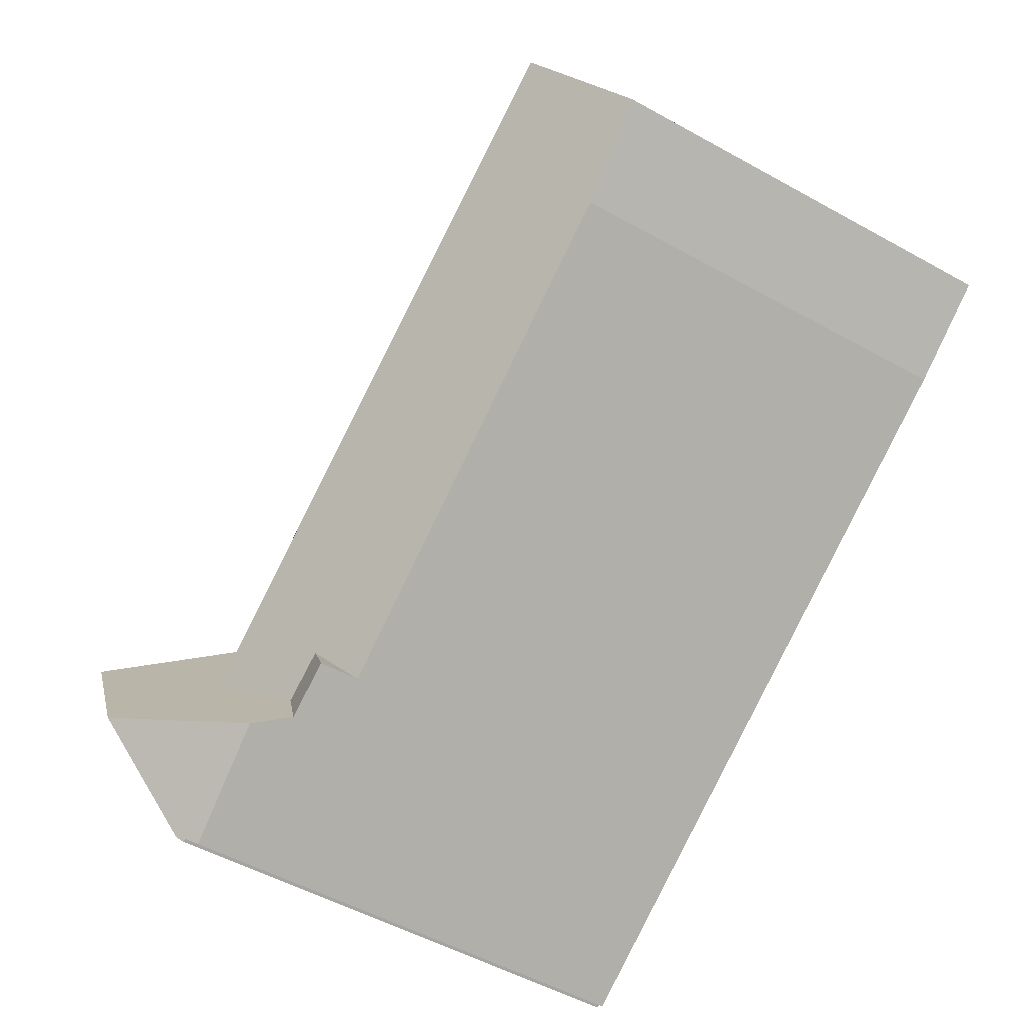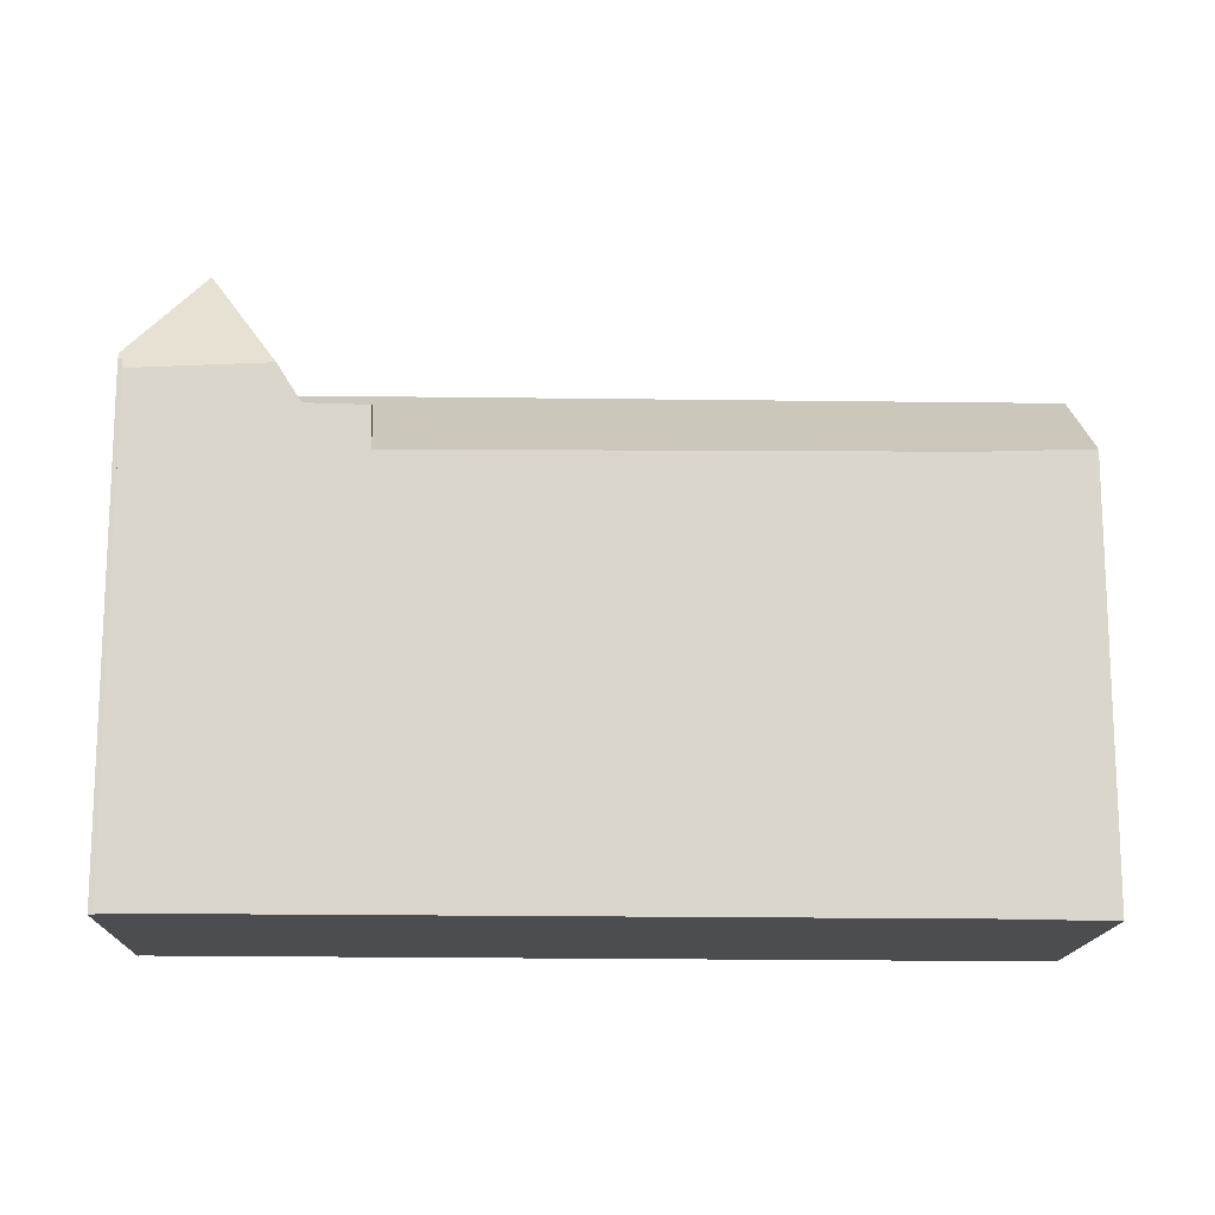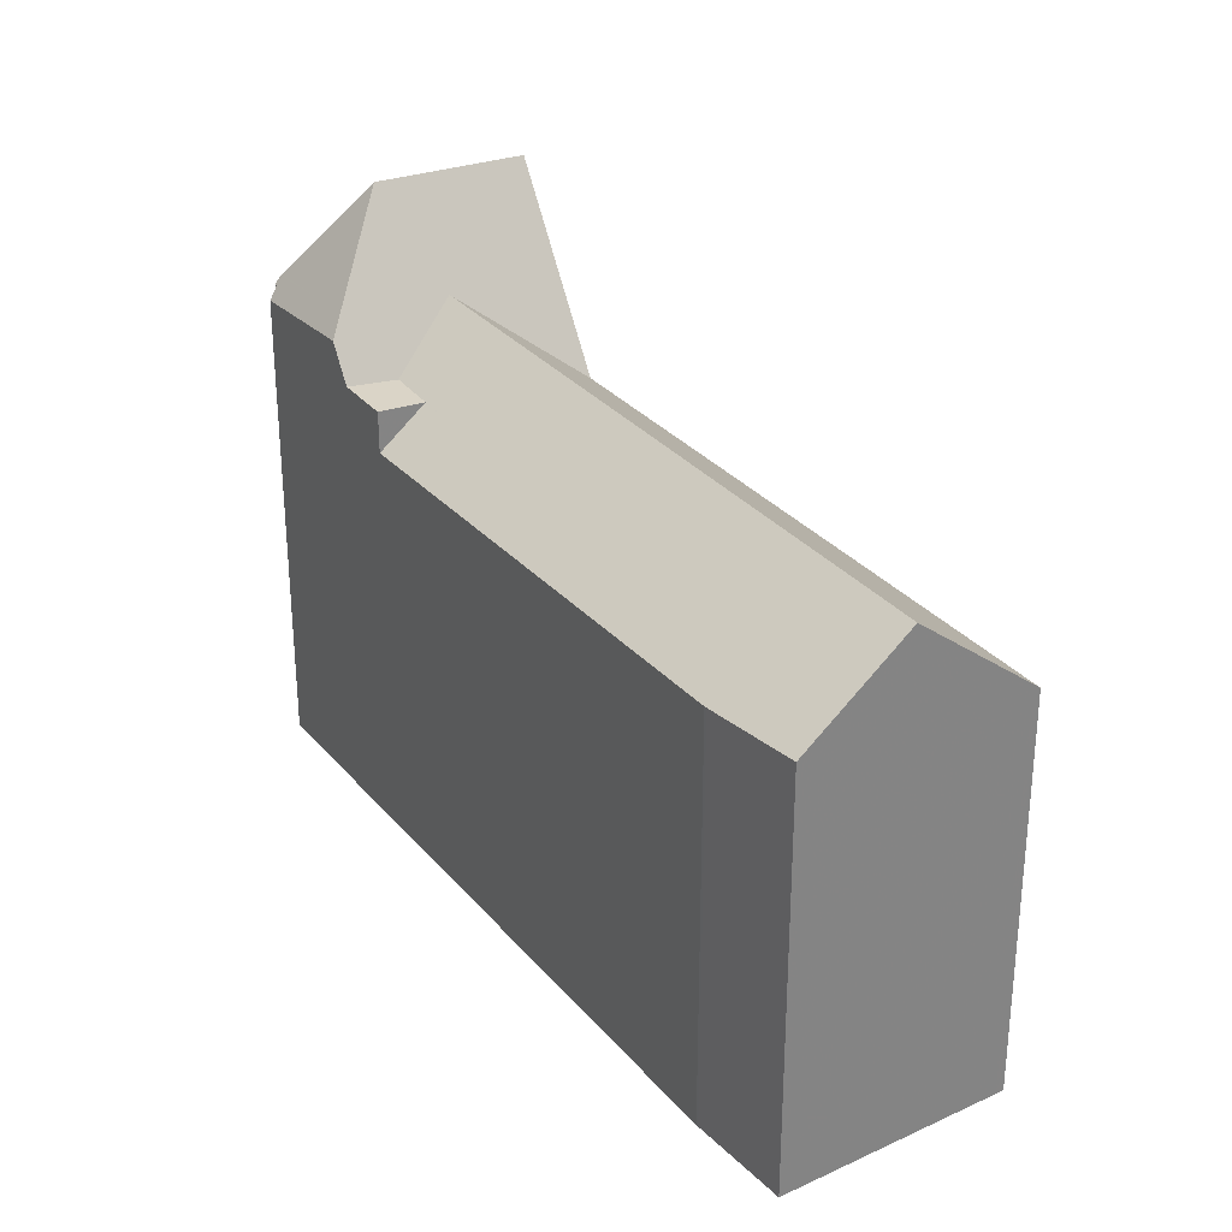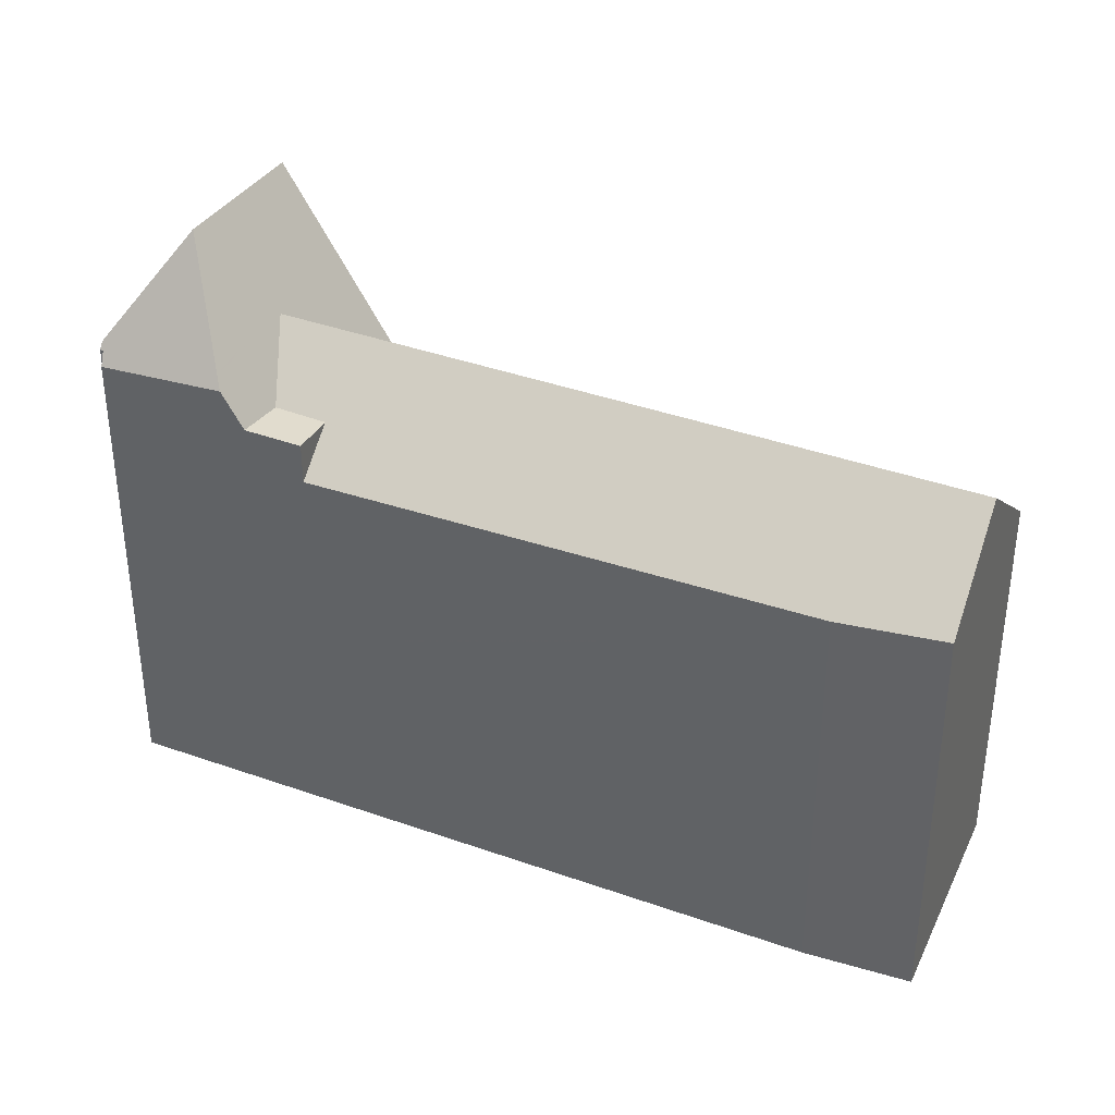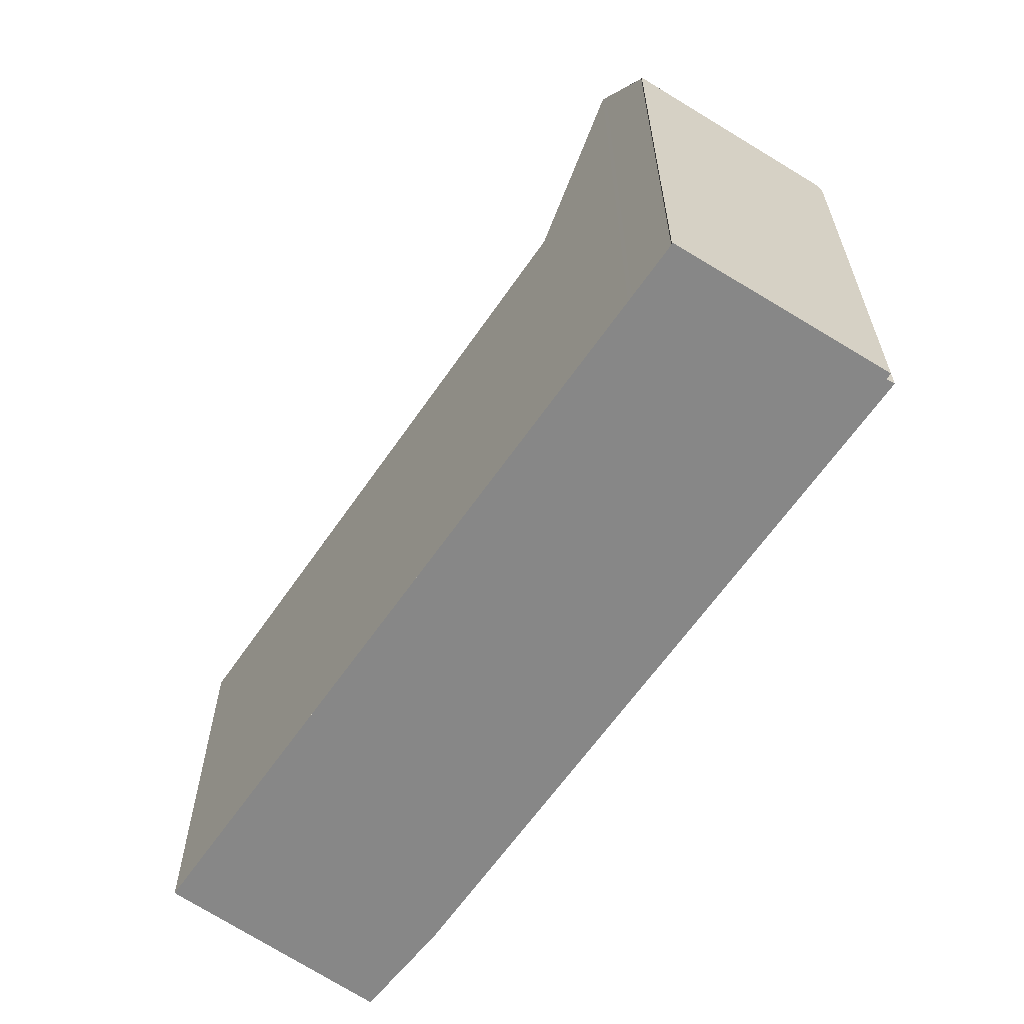
<metadata>
{"format":"obj","ext":"obj","renderer":"f3d","projection":"perspective","resolution":1024,"background":"white","views":[{"elev":-53.1,"azim":59.3,"up":"+Y"},{"elev":-15.8,"azim":26.5,"up":"+Z"},{"elev":29.6,"azim":86.6,"up":"+Z"},{"elev":36.6,"azim":53.5,"up":"+Z"},{"elev":-62.5,"azim":-95.5,"up":"+Z"}]}
</metadata>
<code>
v -233.2 -1140 9.945
v -235.4 -1141 9.786
v -236.1 -1135 9.532
v -253.7 -1145 11.81
v -253.7 -1145 11.89
v -251 -1150 11.38
v -251.1 -1150 11.66
v -251.2 -1150 11.68
v -234.6 -1138 11.91
v -249.8 -1146 11.93
v -233.5 -1139 10.29
v -238.7 -1143 9.75
v -240.9 -1144 10.25
v -248.2 -1145 11.93
v -234.6 -1138 11.91
v -252.2 -1144 14.04
v -252.5 -1144 14.04
v -252.4 -1147 11.83
v -246.5 -1147 9.665
v -249.8 -1146 11.93
v -252.6 -1147 11.83
v -252.4 -1147 11.93
v -249.9 -1143 9.772
v -249.8 -1146 11.93
v -249.8 -1148 13.26
v -247.8 -1148 10.67
v -248.3 -1147 10.59
v -249.9 -1143 9.772
v -248.2 -1148 11.56
v -252.3 -1144 14.25
v -249.8 -1144 10.54
v -235.4 -1136 10.6
v -250.3 -1143 10.62
v -249.8 -1144 10.54
v -246.8 -1147 10.21
v -246.5 -1147 10.15
v -248.2 -1145 11.93
v -250.4 -1145 12.42
v -249.8 -1146 12.21
v -240.9 -1139 10.58
v -251.6 -1144 12.84
v -251.7 -1148 12.57
v -253 -1144 13.13
v -252.5 -1146 12.9
v -248.4 -1148 11.71
v -236 -1135 9.691
v -252.4 -1147 11.89
v -252.5 -1147 11.88
v -251.3 -1150 11.85
v -251.2 -1149 12.33
v -252.3 -1144 14.25
v -250.7 -1147 14.29
v -250.9 -1148 13.25
v -250.9 -1148 13.25
v -251.2 -1149 12.33
v -248.4 -1148 11.71
v -248.2 -1148 11.56
v -250.7 -1147 14.29
v -250.7 -1147 14.29
v -249.8 -1148 13.26
v -251.3 -1150 11.85
v -248.3 -1147 10.59
v -247.8 -1148 10.67
v -249.9 -1143 10.33
v -249.9 -1143 10.33
v -247.1 -1146 10.57
v -246.5 -1147 10.65
v -238.2 -1137 10.1
v -233.5 -1139 10.35
v -241.9 -1144 10.49
v -248.3 -1147 10.59
v -235.8 -1136 10.05
v -250.1 -1143 10.28
v -249.7 -1143 9.77
v -236.1 -1135 9.594
v -253.7 -1145 11.83
v -253.7 -1145 11.81
v -248.2 -1148 11.56
v -247.8 -1148 10.67
v -246.5 -1147 9.669
v -246.5 -1147 10.65
v -246.5 -1147 10.16
v -247.8 -1148 10.67
v -248.2 -1148 11.56
v -251 -1150 11.39
v -238.7 -1143 9.753
v -235.4 -1141 9.79
v -251.4 -1146 14.27
v -250.5 -1145 12.53
v -244.4 -1142 11.22
v -249.8 -1145 11.32
v -249.8 -1145 11.32
v -250.4 -1145 12.45
v -252.3 -1146 12.81
v -251.4 -1146 14.27
v -235.1 -1137 11.06
v -252.4 -1146 12.5
v -252.8 -1147 11.82
v -235.1 -1138 11.91
v -236.6 -1136 9.789
v -236.7 -1135 9.602
v -234.1 -1140 10.29
v -234.1 -1140 10.36
v -235.1 -1138 11.91
v -235.7 -1137 11.07
v -236 -1136 10.6
v -236.4 -1136 10.06
v -236.7 -1135 9.543
v -233.8 -1140 9.904
v -234.6 -1138 11.91
v -236 -1135 9.694
v -236.1 -1135 9.594
v -233.5 -1139 10.29
v -233.5 -1139 10.35
v -234.6 -1138 11.91
v -235.1 -1137 11.06
v -235.4 -1136 10.6
v -235.8 -1136 10.05
v -236.1 -1135 9.533
v -233.3 -1140 9.944
v -248.5 -1148 11.86
v -248.8 -1148 11.85
v -248.5 -1148 11.86
v -249.7 -1146 11.93
v -249.7 -1146 11.93
v -251 -1143 11.78
v -250.1 -1145 11.81
v -248.4 -1148 11.55
v -248.4 -1148 11.55
v -249.7 -1146 11.82
v -248.5 -1148 11.73
v -249.7 -1146 11.82
v -249.8 -1146 11.82
v -249.8 -1146 11.82
v -246.7 -1147 9.94
v -239.9 -1143 10.01
v -233.9 -1140 10.08
v -248.7 -1148 12.04
v -251.3 -1150 11.88
v -248.7 -1148 12.04
v -248.6 -1148 11.86
v -251.3 -1150 11.88
v -251.3 -1150 11.85
v -249.6 -1149 11.98
v -247.9 -1148 10.65
v -246.7 -1147 10.62
v -246.7 -1147 10.18
v -247.9 -1148 10.65
v -233.4 -1140 10.09
v -233.3 -1140 10.09
v -248.5 -1148 11.76
v -249.1 -1143 10.31
v -249.4 -1142 9.766
v -247.9 -1145 11.86
v -248 -1145 11.93
v -249.4 -1142 9.765
v -248 -1145 11.93
v -248 -1145 11.89
v -246.8 -1147 10.21
v -247.1 -1146 10.57
v -246.5 -1147 10.65
v -246.5 -1147 10.65
v -248.4 -1144 11.29
v -248.9 -1143 10.54
v -247.1 -1146 10.57
v -246.5 -1147 9.665
v -246.5 -1147 9.669
v -246.7 -1147 10.62
v -246.7 -1147 9.94
v -247 -1142 10.27
v -247.4 -1141 9.739
v -245.5 -1144 11.3
v -245.9 -1144 11.92
v -247.4 -1141 9.729
v -245.9 -1144 11.92
v -246.2 -1143 11.55
v -244.8 -1146 10.22
v -245 -1145 10.53
v -246.3 -1143 11.26
v -246.8 -1142 10.55
v -244.4 -1146 9.688
v -244.4 -1146 9.691
v -244.6 -1146 9.962
v -234.4 -1139 10.77
v -242.6 -1144 10.64
v -251 -1148 13.05
v -251.4 -1149 12.41
v -251 -1148 13.05
v -247.1 -1146 10.57
v -247.2 -1146 10.57
v -247.2 -1146 10.57
v -248.2 -1147 10.59
v -245 -1145 10.61
v -233.8 -1139 10.78
v -233.8 -1139 10.78
v -251.7 -1149 11.84
v -248.9 -1147 11.84
v -249 -1147 11.93
v -249.7 -1148 13.15
v -249.7 -1148 13.15
v -248.2 -1147 10.59
v -248.2 -1142 9.751
v -247.9 -1142 10.29
v -247 -1144 11.93
v -246.8 -1145 11.59
v -248.2 -1142 9.744
v -247.1 -1144 11.72
v -247 -1144 11.93
v -246.2 -1146 10.55
v -246 -1146 10.22
v -247.8 -1143 10.55
v -247.3 -1143 11.28
v -245.7 -1147 9.678
v -245.7 -1147 9.674
v -245.8 -1147 9.949
v -246.2 -1146 10.59
v -252.8 -1147 11.88
v -253.7 -1145 11.86
v -251.3 -1150 11.91
v -251.6 -1149 11.9
v -251.3 -1150 11.88
v -251.2 -1150 11.67
v -251.3 -1150 11.91
v -233.3 -1140 9.944
v -233.2 -1140 9.945
v -233.2 -1140 -1.776e-15
v -233.3 -1140 0
v -238.7 -1143 9.75
v -235.4 -1141 9.786
v -235.4 -1141 0
v -238.7 -1143 0
v -236.1 -1135 9.594
v -236.1 -1135 9.532
v -236.1 -1135 -1.776e-15
v -236.1 -1135 0
v -253.7 -1145 11.83
v -253.7 -1145 11.81
v -253.7 -1145 0
v -253.7 -1145 1.776e-15
v -253 -1144 13.13
v -253.7 -1145 11.89
v -253.7 -1145 1.776e-15
v -253 -1144 0
v -251 -1150 11.39
v -251 -1150 11.38
v -251 -1150 0
v -251 -1150 0
v -251.2 -1150 11.67
v -251.1 -1150 11.66
v -251.1 -1150 1.776e-15
v -251.2 -1150 -1.776e-15
v -251.3 -1150 11.85
v -251.2 -1150 11.68
v -251.2 -1150 0
v -251.3 -1150 0
v -233.8 -1139 10.78
v -234.6 -1138 11.91
v -234.6 -1138 0
v -233.8 -1139 0
v -233.3 -1140 10.09
v -233.5 -1139 10.29
v -233.5 -1139 0
v -233.3 -1140 1.776e-15
v -244.4 -1146 9.688
v -238.7 -1143 9.75
v -238.7 -1143 0
v -244.4 -1146 0
v -251.6 -1144 12.84
v -252.2 -1144 14.04
v -252.2 -1144 0
v -251.6 -1144 1.776e-15
v -252.3 -1144 14.25
v -252.5 -1144 14.04
v -252.5 -1144 0
v -252.3 -1144 0
v -252.6 -1147 11.83
v -252.4 -1147 11.83
v -252.4 -1147 0
v -252.6 -1147 0
v -252.8 -1147 11.82
v -252.6 -1147 11.83
v -252.6 -1147 0
v -252.8 -1147 -1.776e-15
v -249.7 -1143 9.77
v -249.9 -1143 9.772
v -249.9 -1143 0
v -249.7 -1143 0
v -248.4 -1148 11.55
v -248.2 -1148 11.56
v -248.2 -1148 0
v -248.4 -1148 1.776e-15
v -235.1 -1137 11.06
v -235.4 -1136 10.6
v -235.4 -1136 0
v -235.1 -1137 1.776e-15
v -250.1 -1143 10.28
v -250.3 -1143 10.62
v -250.3 -1143 -1.776e-15
v -250.1 -1143 0
v -251 -1143 11.78
v -251.6 -1144 12.84
v -251.6 -1144 1.776e-15
v -251 -1143 0
v -252.5 -1144 14.04
v -253 -1144 13.13
v -253 -1144 0
v -252.5 -1144 0
v -235.8 -1136 10.05
v -236 -1135 9.691
v -236 -1135 0
v -235.8 -1136 0
v -252.2 -1144 14.04
v -252.3 -1144 14.25
v -252.3 -1144 0
v -252.2 -1144 0
v -251.3 -1150 11.85
v -251.3 -1150 11.85
v -251.3 -1150 0
v -251.3 -1150 0
v -248.2 -1148 11.56
v -247.8 -1148 10.67
v -247.8 -1148 0
v -248.2 -1148 0
v -233.5 -1139 10.29
v -233.5 -1139 10.35
v -233.5 -1139 0
v -233.5 -1139 0
v -235.4 -1136 10.6
v -235.8 -1136 10.05
v -235.8 -1136 0
v -235.4 -1136 0
v -249.9 -1143 9.772
v -250.1 -1143 10.28
v -250.1 -1143 0
v -249.9 -1143 0
v -249.4 -1142 9.765
v -249.7 -1143 9.77
v -249.7 -1143 0
v -249.4 -1142 0
v -236 -1135 9.691
v -236.1 -1135 9.594
v -236.1 -1135 0
v -236 -1135 0
v -253.7 -1145 11.86
v -253.7 -1145 11.83
v -253.7 -1145 1.776e-15
v -253.7 -1145 1.776e-15
v -253.7 -1145 11.81
v -253.7 -1145 11.81
v -253.7 -1145 0
v -253.7 -1145 0
v -251.1 -1150 11.66
v -251 -1150 11.39
v -251 -1150 0
v -251.1 -1150 1.776e-15
v -235.4 -1141 9.786
v -235.4 -1141 9.79
v -235.4 -1141 0
v -235.4 -1141 0
v -234.6 -1138 11.91
v -235.1 -1137 11.06
v -235.1 -1137 1.776e-15
v -234.6 -1138 0
v -253.7 -1145 11.81
v -252.8 -1147 11.82
v -252.8 -1147 -1.776e-15
v -253.7 -1145 0
v -236.1 -1135 9.533
v -236.7 -1135 9.543
v -236.7 -1135 -1.776e-15
v -236.1 -1135 0
v -235.4 -1141 9.79
v -233.8 -1140 9.904
v -233.8 -1140 0
v -235.4 -1141 0
v -236.1 -1135 9.532
v -236.1 -1135 9.533
v -236.1 -1135 0
v -236.1 -1135 -1.776e-15
v -233.8 -1140 9.904
v -233.3 -1140 9.944
v -233.3 -1140 0
v -233.8 -1140 0
v -250.3 -1143 10.62
v -251 -1143 11.78
v -251 -1143 0
v -250.3 -1143 -1.776e-15
v -251 -1150 11.38
v -248.4 -1148 11.55
v -248.4 -1148 1.776e-15
v -251 -1150 0
v -251.7 -1149 11.84
v -251.3 -1150 11.85
v -251.3 -1150 0
v -251.7 -1149 0
v -233.2 -1140 9.945
v -233.3 -1140 10.09
v -233.3 -1140 1.776e-15
v -233.2 -1140 -1.776e-15
v -248.2 -1142 9.744
v -249.4 -1142 9.765
v -249.4 -1142 0
v -248.2 -1142 0
v -247.8 -1148 10.67
v -246.5 -1147 10.65
v -246.5 -1147 0
v -247.8 -1148 0
v -236.7 -1135 9.543
v -247.4 -1141 9.729
v -247.4 -1141 0
v -236.7 -1135 -1.776e-15
v -245.7 -1147 9.674
v -244.4 -1146 9.688
v -244.4 -1146 0
v -245.7 -1147 1.776e-15
v -233.5 -1139 10.35
v -233.8 -1139 10.78
v -233.8 -1139 0
v -233.5 -1139 0
v -252.4 -1147 11.83
v -251.7 -1149 11.84
v -251.7 -1149 0
v -252.4 -1147 0
v -247.4 -1141 9.729
v -248.2 -1142 9.744
v -248.2 -1142 0
v -247.4 -1141 0
v -246.5 -1147 9.665
v -245.7 -1147 9.674
v -245.7 -1147 1.776e-15
v -246.5 -1147 0
v -253.7 -1145 11.89
v -253.7 -1145 11.86
v -253.7 -1145 1.776e-15
v -253.7 -1145 1.776e-15
v -251.2 -1150 11.68
v -251.2 -1150 11.67
v -251.2 -1150 -1.776e-15
v -251.2 -1150 0
v -251 -1150 0
v -251.1 -1150 0
v -251.2 -1150 0
v -253.7 -1145 0
v -253.7 -1145 0
v -236.1 -1135 0
v -233.2 -1140 0
v -235.4 -1141 0
f 48 22 47
f 195 115 9 194
f 87 2 12 86
f 182 86 12 181
f 130 10 124
f 117 32 96 116
f 89 16 41 93
f 220 187 55 219
f 77 4 76
f 94 42 22 97
f 52 25 53
f 138 121 131 144
f 118 72 32 117
f 64 34 33 73
f 80 19 36 82
f 38 20 39
f 180 40 90 179
f 127 93 41 126
f 186 55 187
f 43 17 44
f 95 58 54 42 94
f 129 6 85 128
f 170 68 40 180
f 47 18 21 48
f 79 63 57 78
f 88 51 16 89
f 141 123 140
f 82 36 67 81
f 112 75 46 111
f 114 69 11 113
f 178 70 13 177
f 111 46 72 118
f 73 23 64
f 119 3 75 112
f 217 97 22 48
f 198 39 20 132 197
f 147 82 81 146
f 135 80 82 147
f 222 8 49 142 221
f 150 1 120 149
f 183 136 86 182
f 89 38 39 60 59 88
f 125 24 133
f 134 20 38 93 127
f 94 44 17 30 95
f 116 96 15 110
f 93 38 89
f 97 44 94
f 218 5 43 44 97 217
f 171 101 100 68 170
f 102 13 70 103
f 185 172 173 104 184
f 105 90 40 106
f 106 40 68 107
f 107 68 100
f 174 108 101 171
f 137 109 87 86 136
f 176 90 105 99 175
f 111 100 101 112
f 113 102 103 114
f 184 104 115 195
f 116 105 106 117
f 117 106 107 118
f 118 107 100 111
f 112 101 108 119
f 149 120 109 137
f 110 99 105 116
f 151 56 123 141
f 126 33 34 92 127
f 128 84 29 129
f 193 172 185
f 121 45 131
f 145 79 78 56 151
f 131 45 84 128
f 179 90 176
f 127 92 134
f 136 13 102 137
f 200 60 39 198
f 139 61 143
f 188 53 25 199
f 146 66 35 147
f 147 35 135
f 221 142 223
f 149 113 11 150
f 177 13 136 183
f 137 102 113 149
f 141 122 151
f 197 132 62 201
f 152 65 28 74 153
f 154 14 155
f 153 74 156
f 157 37 158
f 161 26 83 162
f 163 91 31 164
f 164 31 65 152
f 162 83 148 168
f 190 71 130 124 14 154 189
f 158 37 125 133 91 163
f 192 27 191
f 203 152 153 202
f 205 154 155 204
f 202 153 156 206
f 208 157 158 207
f 210 159 160 209
f 212 163 164 211
f 211 164 152 203
f 214 166 167 213
f 213 167 169 215
f 216 189 154 205
f 207 158 163 212
f 215 169 159 210
f 184 103 70 185
f 187 42 54 186
f 189 160 190
f 191 165 168 148 192
f 209 160 189 216
f 194 69 114 195
f 47 22 42 187 220
f 197 122 198
f 195 114 103 184
f 185 70 178 193
f 198 122 141 140 200
f 199 138 144 50 188
f 201 145 151 122 197
f 202 171 170 203
f 204 173 172 205
f 206 174 171 202
f 207 176 175 208
f 209 178 177 210
f 211 180 179 212
f 203 170 180 211
f 213 182 181 214
f 215 183 182 213
f 205 172 193 216
f 212 179 176 207
f 210 177 183 215
f 216 193 178 209
f 217 98 77 76 218
f 220 196 18 47
f 219 139 143 196 220
f 48 21 98 217
f 221 144 131 128 85 7 222
f 223 50 144 221
f 225 226 227 224
f 229 230 231 228
f 233 234 235 232
f 237 238 239 236
f 241 242 243 240
f 245 246 247 244
f 249 250 251 248
f 253 254 255 252
f 257 258 259 256
f 261 262 263 260
f 265 266 267 264
f 269 270 271 268
f 273 274 275 272
f 277 278 279 276
f 281 282 283 280
f 285 286 287 284
f 289 290 291 288
f 293 294 295 292
f 297 298 299 296
f 301 302 303 300
f 305 306 307 304
f 309 310 311 308
f 313 314 315 312
f 317 318 319 316
f 321 322 323 320
f 325 326 327 324
f 329 330 331 328
f 333 334 335 332
f 337 338 339 336
f 341 342 343 340
f 345 346 347 344
f 349 350 351 348
f 353 354 355 352
f 357 358 359 356
f 361 362 363 360
f 365 366 367 364
f 369 370 371 368
f 373 374 375 372
f 377 378 379 376
f 381 382 383 380
f 385 386 387 384
f 389 390 391 388
f 393 394 395 392
f 397 398 399 396
f 401 402 403 400
f 405 406 407 404
f 409 410 411 408
f 413 414 415 412
f 417 418 419 416
f 421 422 423 420
f 425 426 427 424
f 429 430 431 428
f 433 434 435 432
f 437 438 439 436
f 441 442 443 444 445 446 447 440

</code>
